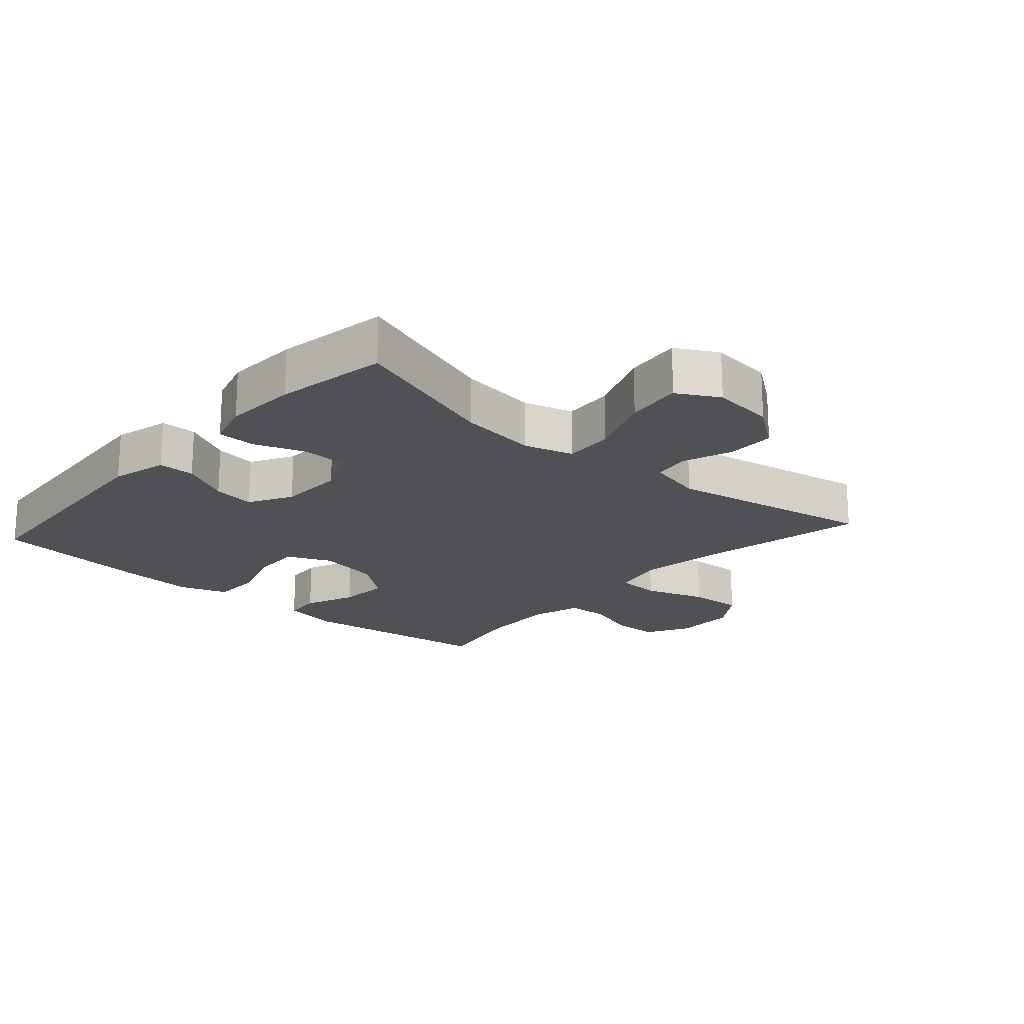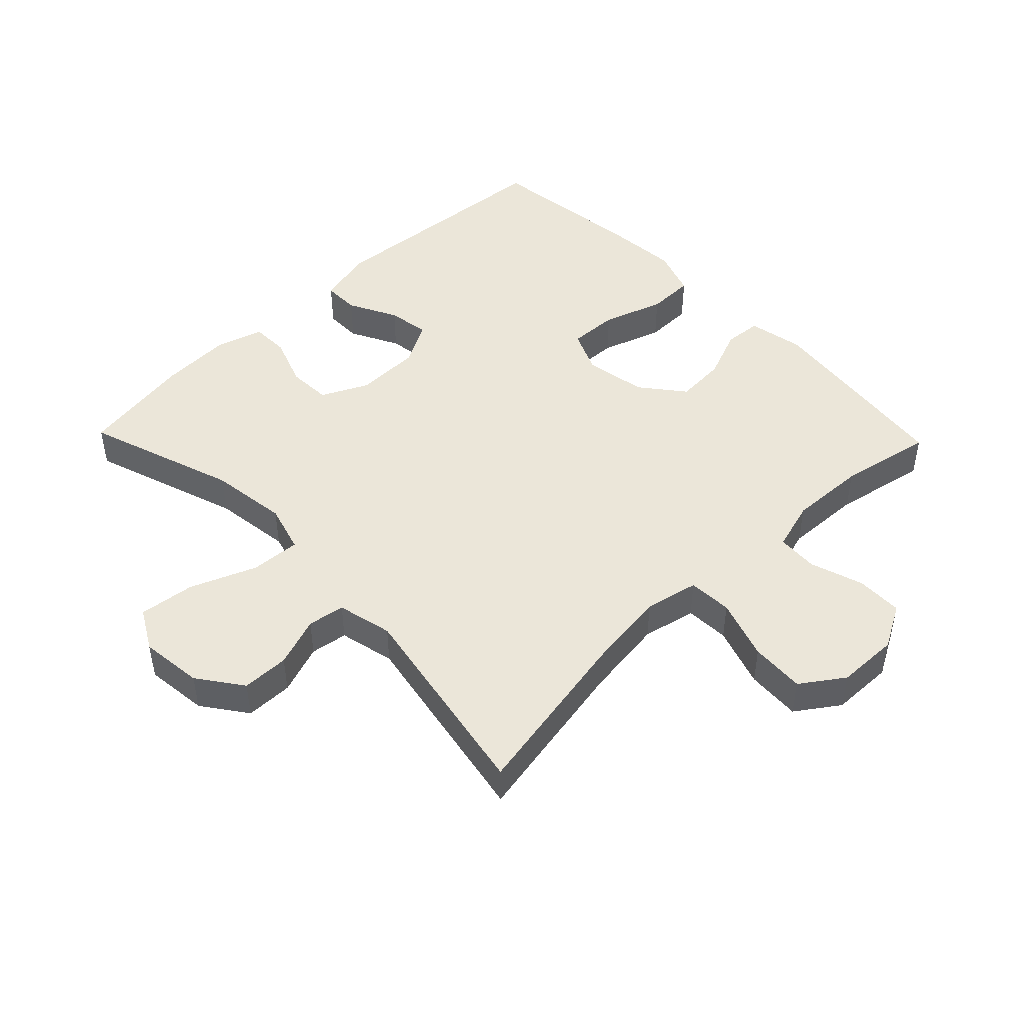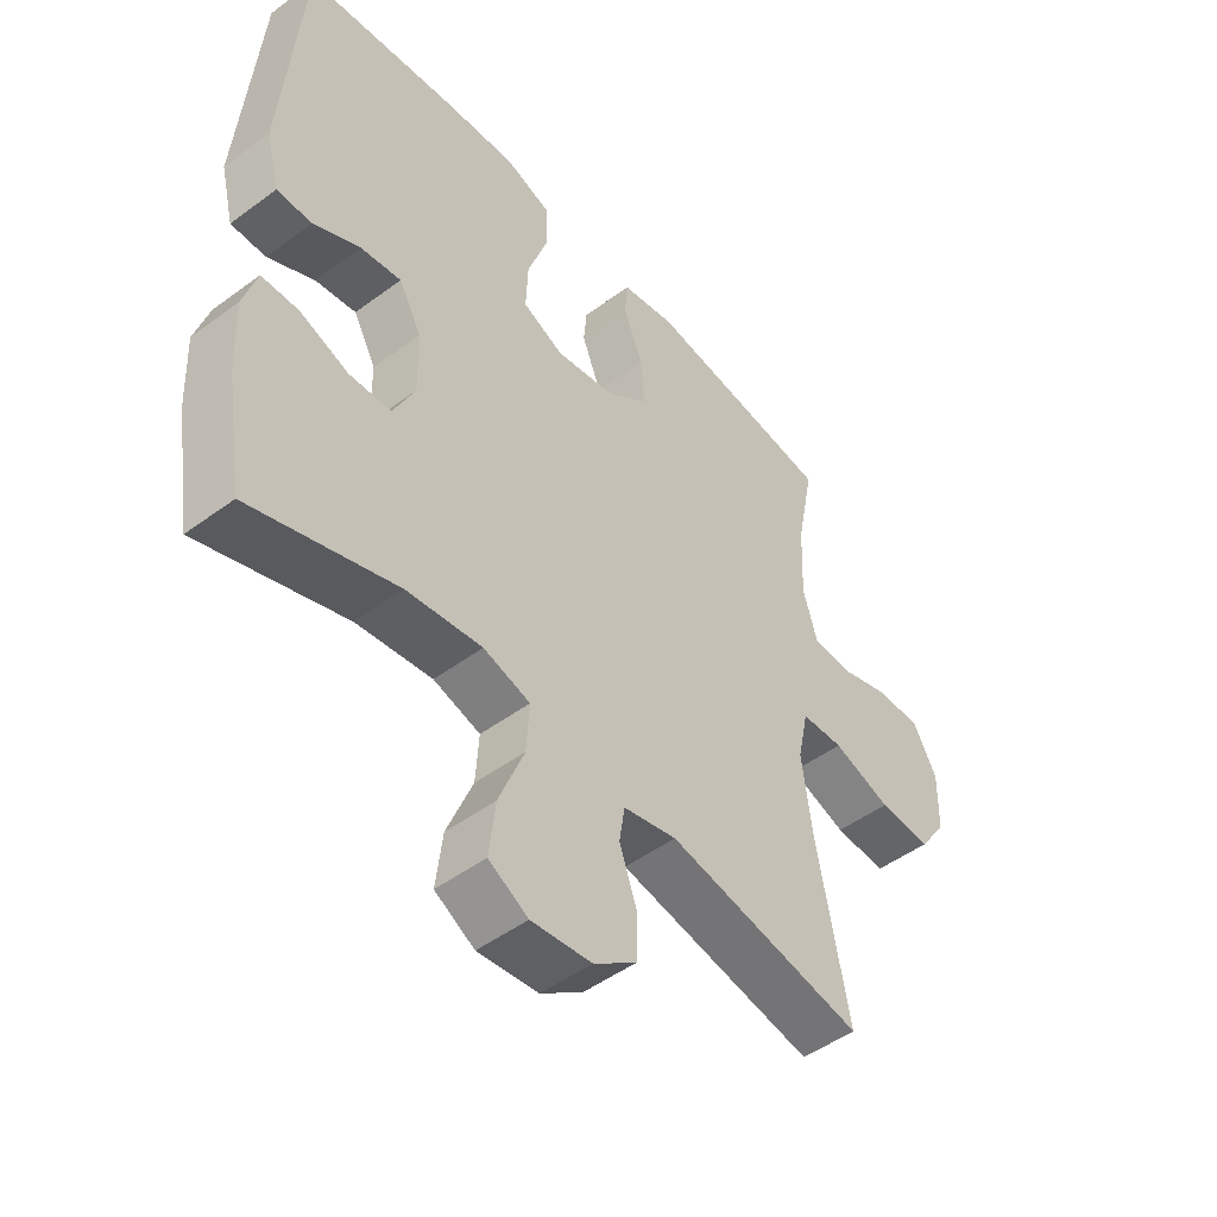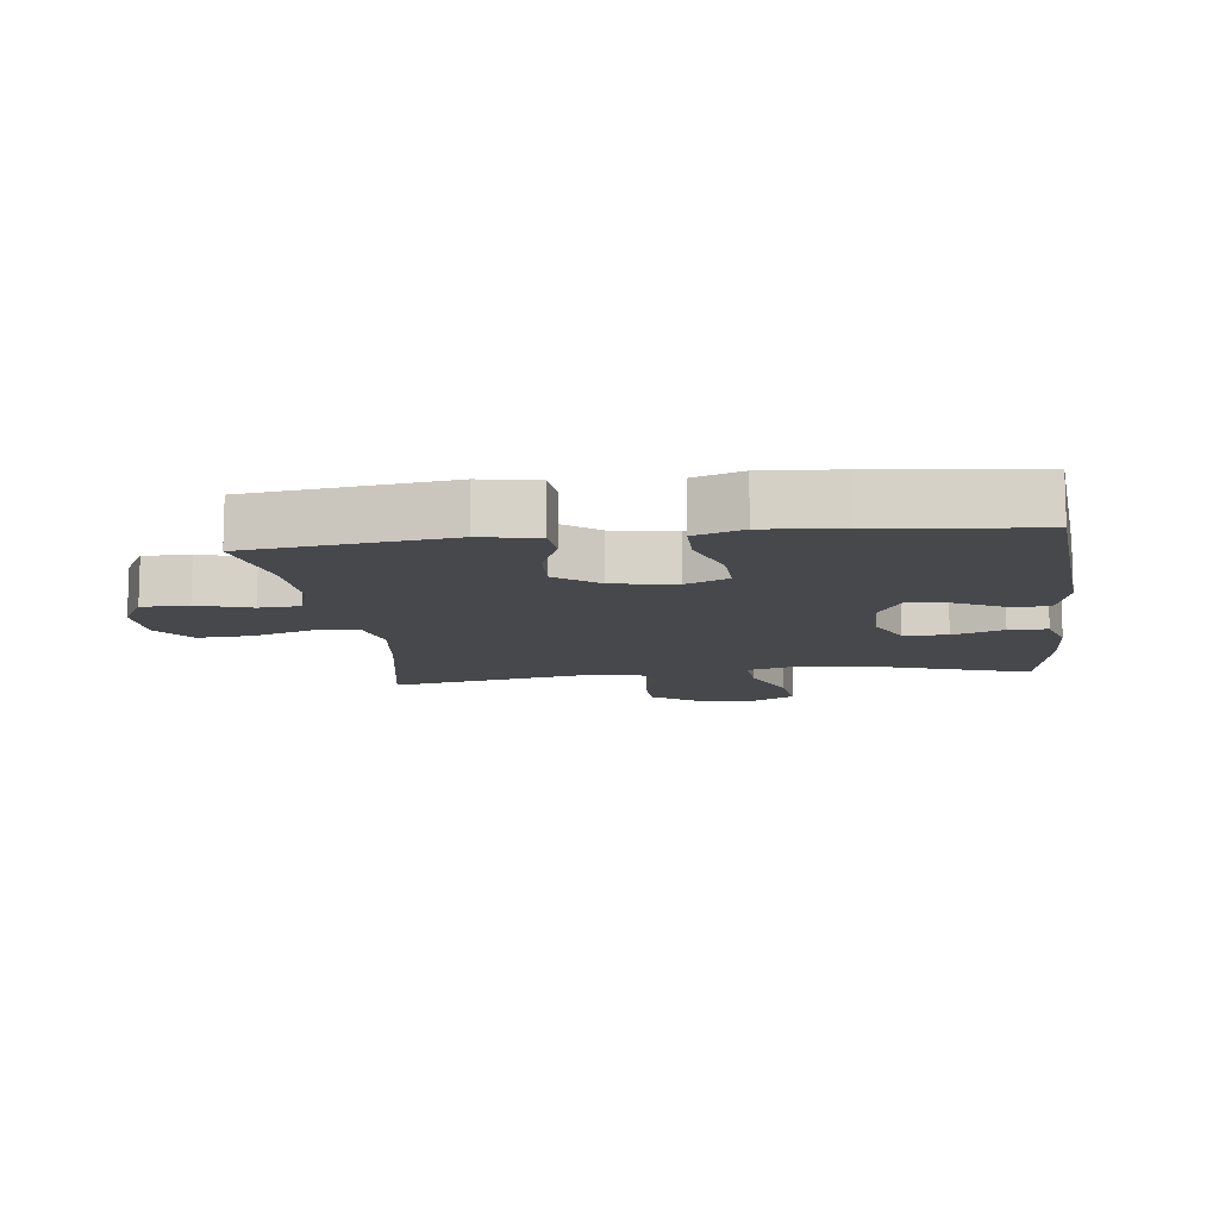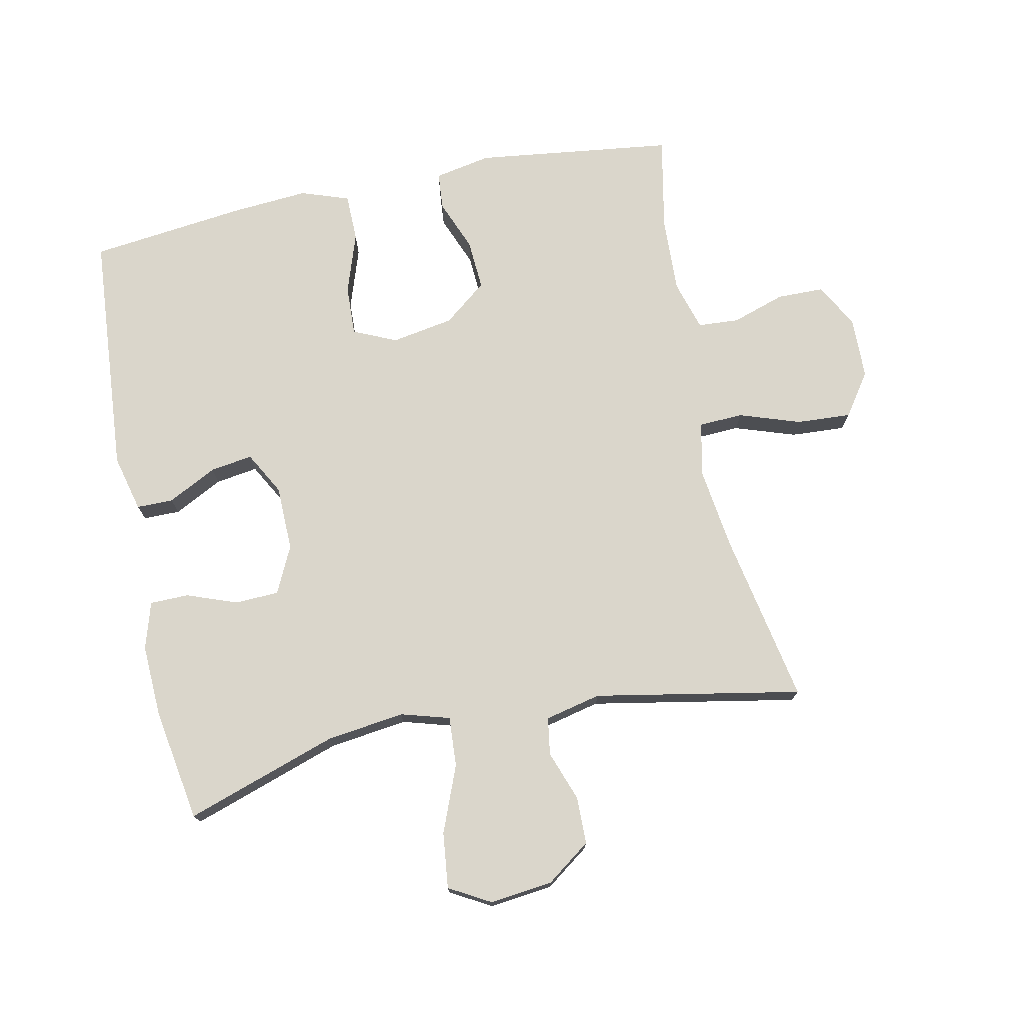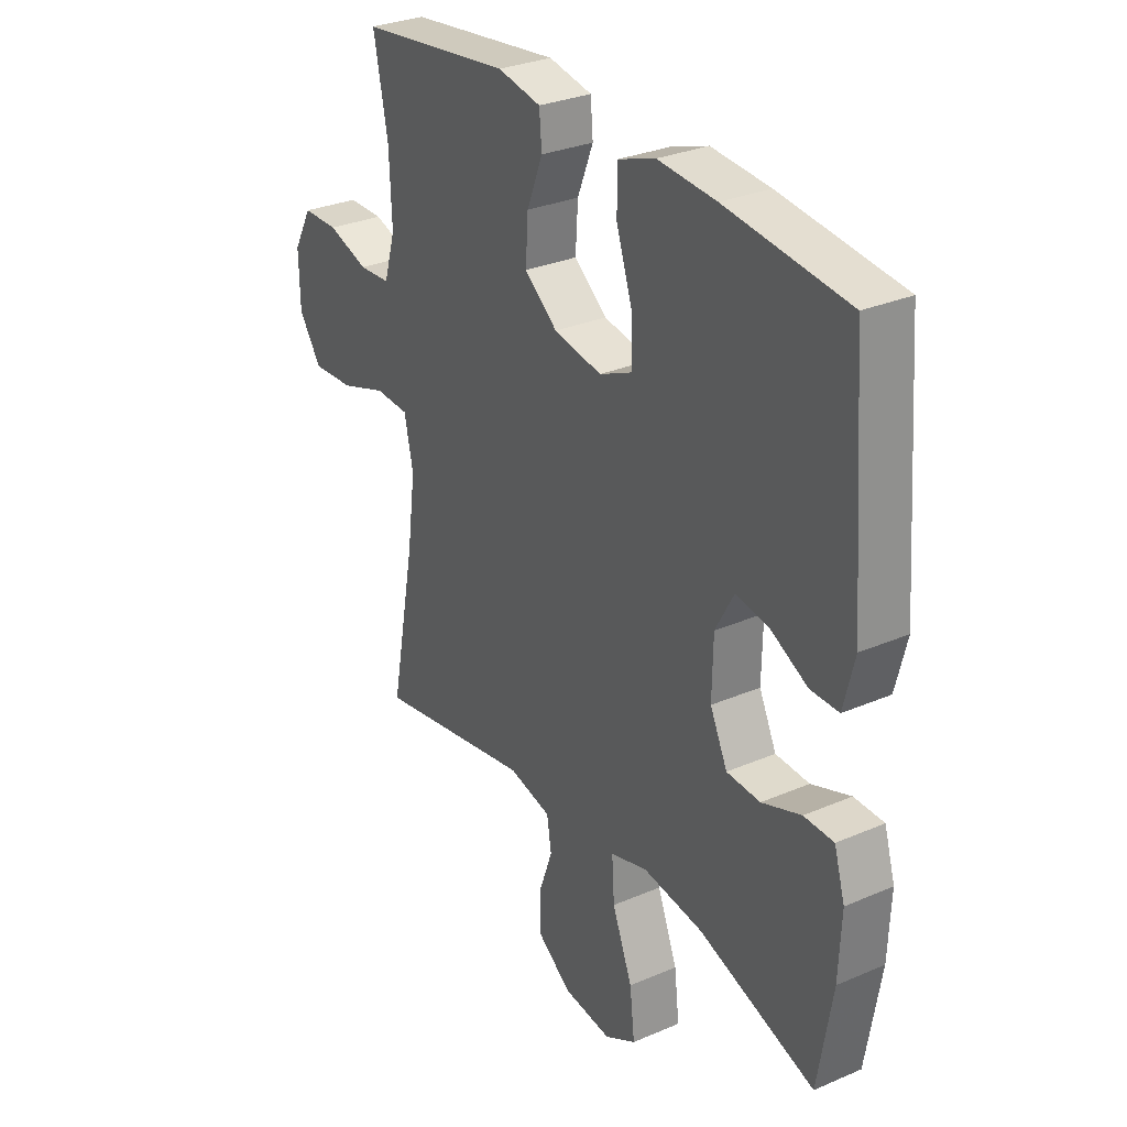
<metadata>
{"format":"obj","ext":"obj","renderer":"f3d","projection":"perspective","resolution":1024,"background":"white","views":[{"elev":-19.6,"azim":138.3,"up":"+Y"},{"elev":47.0,"azim":-134.0,"up":"+Y"},{"elev":-49.0,"azim":129.4,"up":"+Z"},{"elev":-11.1,"azim":7.2,"up":"+Y"},{"elev":74.1,"azim":168.3,"up":"+Y"},{"elev":30.0,"azim":57.9,"up":"+Z"}]}
</metadata>
<code>
v -0.5 0.07 -0.5
v -0.449 0.07 -0.232
v -0.432 0.07 -0.104
v -0.45 0.07 -0.02
v -0.519 0.07 -0.017
v -0.614 0.07 -0.049
v -0.699 0.07 -0.054
v -0.745 0.07 0.012
v -0.747 0.07 0.109
v -0.709 0.07 0.178
v -0.636 0.07 0.179
v -0.553 0.07 0.152
v -0.489 0.07 0.156
v -0.466 0.07 0.234
v -0.471 0.07 0.354
v -0.5 0.07 0.5
v -0.191 0.07 0.539
v -0.103 0.07 0.522
v -0.098 0.07 0.464
v -0.13 0.07 0.384
v -0.135 0.07 0.305
v -0.068 0.07 0.252
v 0.029 0.07 0.235
v 0.096 0.07 0.265
v 0.093 0.07 0.343
v 0.061 0.07 0.438
v 0.062 0.07 0.512
v 0.137 0.07 0.538
v 0.255 0.07 0.529
v 0.5 0.07 0.5
v 0.53 0.07 0.118
v 0.508 0.07 0.03
v 0.451 0.07 0.03
v 0.375 0.07 0.069
v 0.309 0.07 0.079
v 0.272 0.07 0.012
v 0.27 0.07 -0.09
v 0.305 0.07 -0.163
v 0.373 0.07 -0.166
v 0.452 0.07 -0.137
v 0.512 0.07 -0.138
v 0.534 0.07 -0.211
v 0.529 0.07 -0.325
v 0.5 0.07 -0.5
v 0.264 0.07 -0.421
v 0.142 0.07 -0.405
v 0.066 0.07 -0.427
v 0.071 0.07 -0.505
v 0.112 0.07 -0.608
v 0.122 0.07 -0.695
v 0.058 0.07 -0.731
v -0.04 0.07 -0.72
v -0.109 0.07 -0.67
v -0.11 0.07 -0.596
v -0.082 0.07 -0.518
v -0.091 0.07 -0.46
v -0.178 0.07 -0.44
v -0.5 0 -0.5
v -0.449 0 -0.232
v -0.432 0 -0.104
v -0.45 0 -0.02
v -0.519 0 -0.017
v -0.614 0 -0.049
v -0.699 0 -0.054
v -0.745 0 0.012
v -0.747 0 0.109
v -0.709 0 0.178
v -0.636 0 0.179
v -0.553 0 0.152
v -0.489 0 0.156
v -0.466 0 0.234
v -0.471 0 0.354
v -0.5 0 0.5
v -0.191 0 0.539
v -0.103 0 0.522
v -0.098 0 0.464
v -0.13 0 0.384
v -0.135 0 0.305
v -0.068 0 0.252
v 0.029 0 0.235
v 0.096 0 0.265
v 0.093 0 0.343
v 0.061 0 0.438
v 0.062 0 0.512
v 0.137 0 0.538
v 0.255 0 0.529
v 0.5 0 0.5
v 0.53 0 0.118
v 0.508 0 0.03
v 0.451 0 0.03
v 0.375 0 0.069
v 0.309 0 0.079
v 0.272 0 0.012
v 0.27 0 -0.09
v 0.305 0 -0.163
v 0.373 0 -0.166
v 0.452 0 -0.137
v 0.512 0 -0.138
v 0.534 0 -0.211
v 0.529 0 -0.325
v 0.5 0 -0.5
v 0.264 0 -0.421
v 0.142 0 -0.405
v 0.066 0 -0.427
v 0.071 0 -0.505
v 0.112 0 -0.608
v 0.122 0 -0.695
v 0.058 0 -0.731
v -0.04 0 -0.72
v -0.109 0 -0.67
v -0.11 0 -0.596
v -0.082 0 -0.518
v -0.091 0 -0.46
v -0.178 0 -0.44
f 52 53 54 55
f 52 55 56
f 51 52 56
f 48 49 50 51
f 47 48 51 56
f 46 47 56 57
f 42 43 44 45
f 42 45 46
f 39 40 41 42
f 38 39 42 46
f 37 38 46 57
f 31 32 33 34
f 31 34 35
f 30 31 35
f 29 30 35 36
f 25 26 27 28
f 24 25 28 29
f 17 18 19 20
f 15 16 17 20
f 14 15 20 21
f 13 14 21 22
f 9 10 11 12
f 9 12 13
f 8 9 13
f 5 6 7 8
f 4 5 8 13
f 37 57 1 2
f 24 29 36 37
f 23 24 37 2
f 4 13 22 23
f 3 4 23
f 2 3 23
f 112 111 110 109
f 113 112 109
f 113 109 108
f 108 107 106 105
f 113 108 105 104
f 114 113 104 103
f 102 101 100 99
f 103 102 99
f 99 98 97 96
f 103 99 96 95
f 114 103 95 94
f 91 90 89 88
f 92 91 88
f 92 88 87
f 93 92 87 86
f 85 84 83 82
f 86 85 82 81
f 77 76 75 74
f 77 74 73 72
f 78 77 72 71
f 79 78 71 70
f 69 68 67 66
f 70 69 66
f 70 66 65
f 65 64 63 62
f 70 65 62 61
f 59 58 114 94
f 94 93 86 81
f 59 94 81 80
f 80 79 70 61
f 80 61 60
f 80 60 59
f 1 58 59 2
f 2 59 60 3
f 3 60 61 4
f 4 61 62 5
f 5 62 63 6
f 6 63 64 7
f 7 64 65 8
f 8 65 66 9
f 9 66 67 10
f 10 67 68 11
f 11 68 69 12
f 12 69 70 13
f 13 70 71 14
f 14 71 72 15
f 15 72 73 16
f 16 73 74 17
f 17 74 75 18
f 18 75 76 19
f 19 76 77 20
f 20 77 78 21
f 21 78 79 22
f 22 79 80 23
f 23 80 81 24
f 24 81 82 25
f 25 82 83 26
f 26 83 84 27
f 27 84 85 28
f 28 85 86 29
f 29 86 87 30
f 30 87 88 31
f 31 88 89 32
f 32 89 90 33
f 33 90 91 34
f 34 91 92 35
f 35 92 93 36
f 36 93 94 37
f 37 94 95 38
f 38 95 96 39
f 39 96 97 40
f 40 97 98 41
f 41 98 99 42
f 42 99 100 43
f 43 100 101 44
f 44 101 102 45
f 45 102 103 46
f 46 103 104 47
f 47 104 105 48
f 48 105 106 49
f 49 106 107 50
f 50 107 108 51
f 51 108 109 52
f 52 109 110 53
f 53 110 111 54
f 54 111 112 55
f 55 112 113 56
f 56 113 114 57
f 57 114 58 1

</code>
